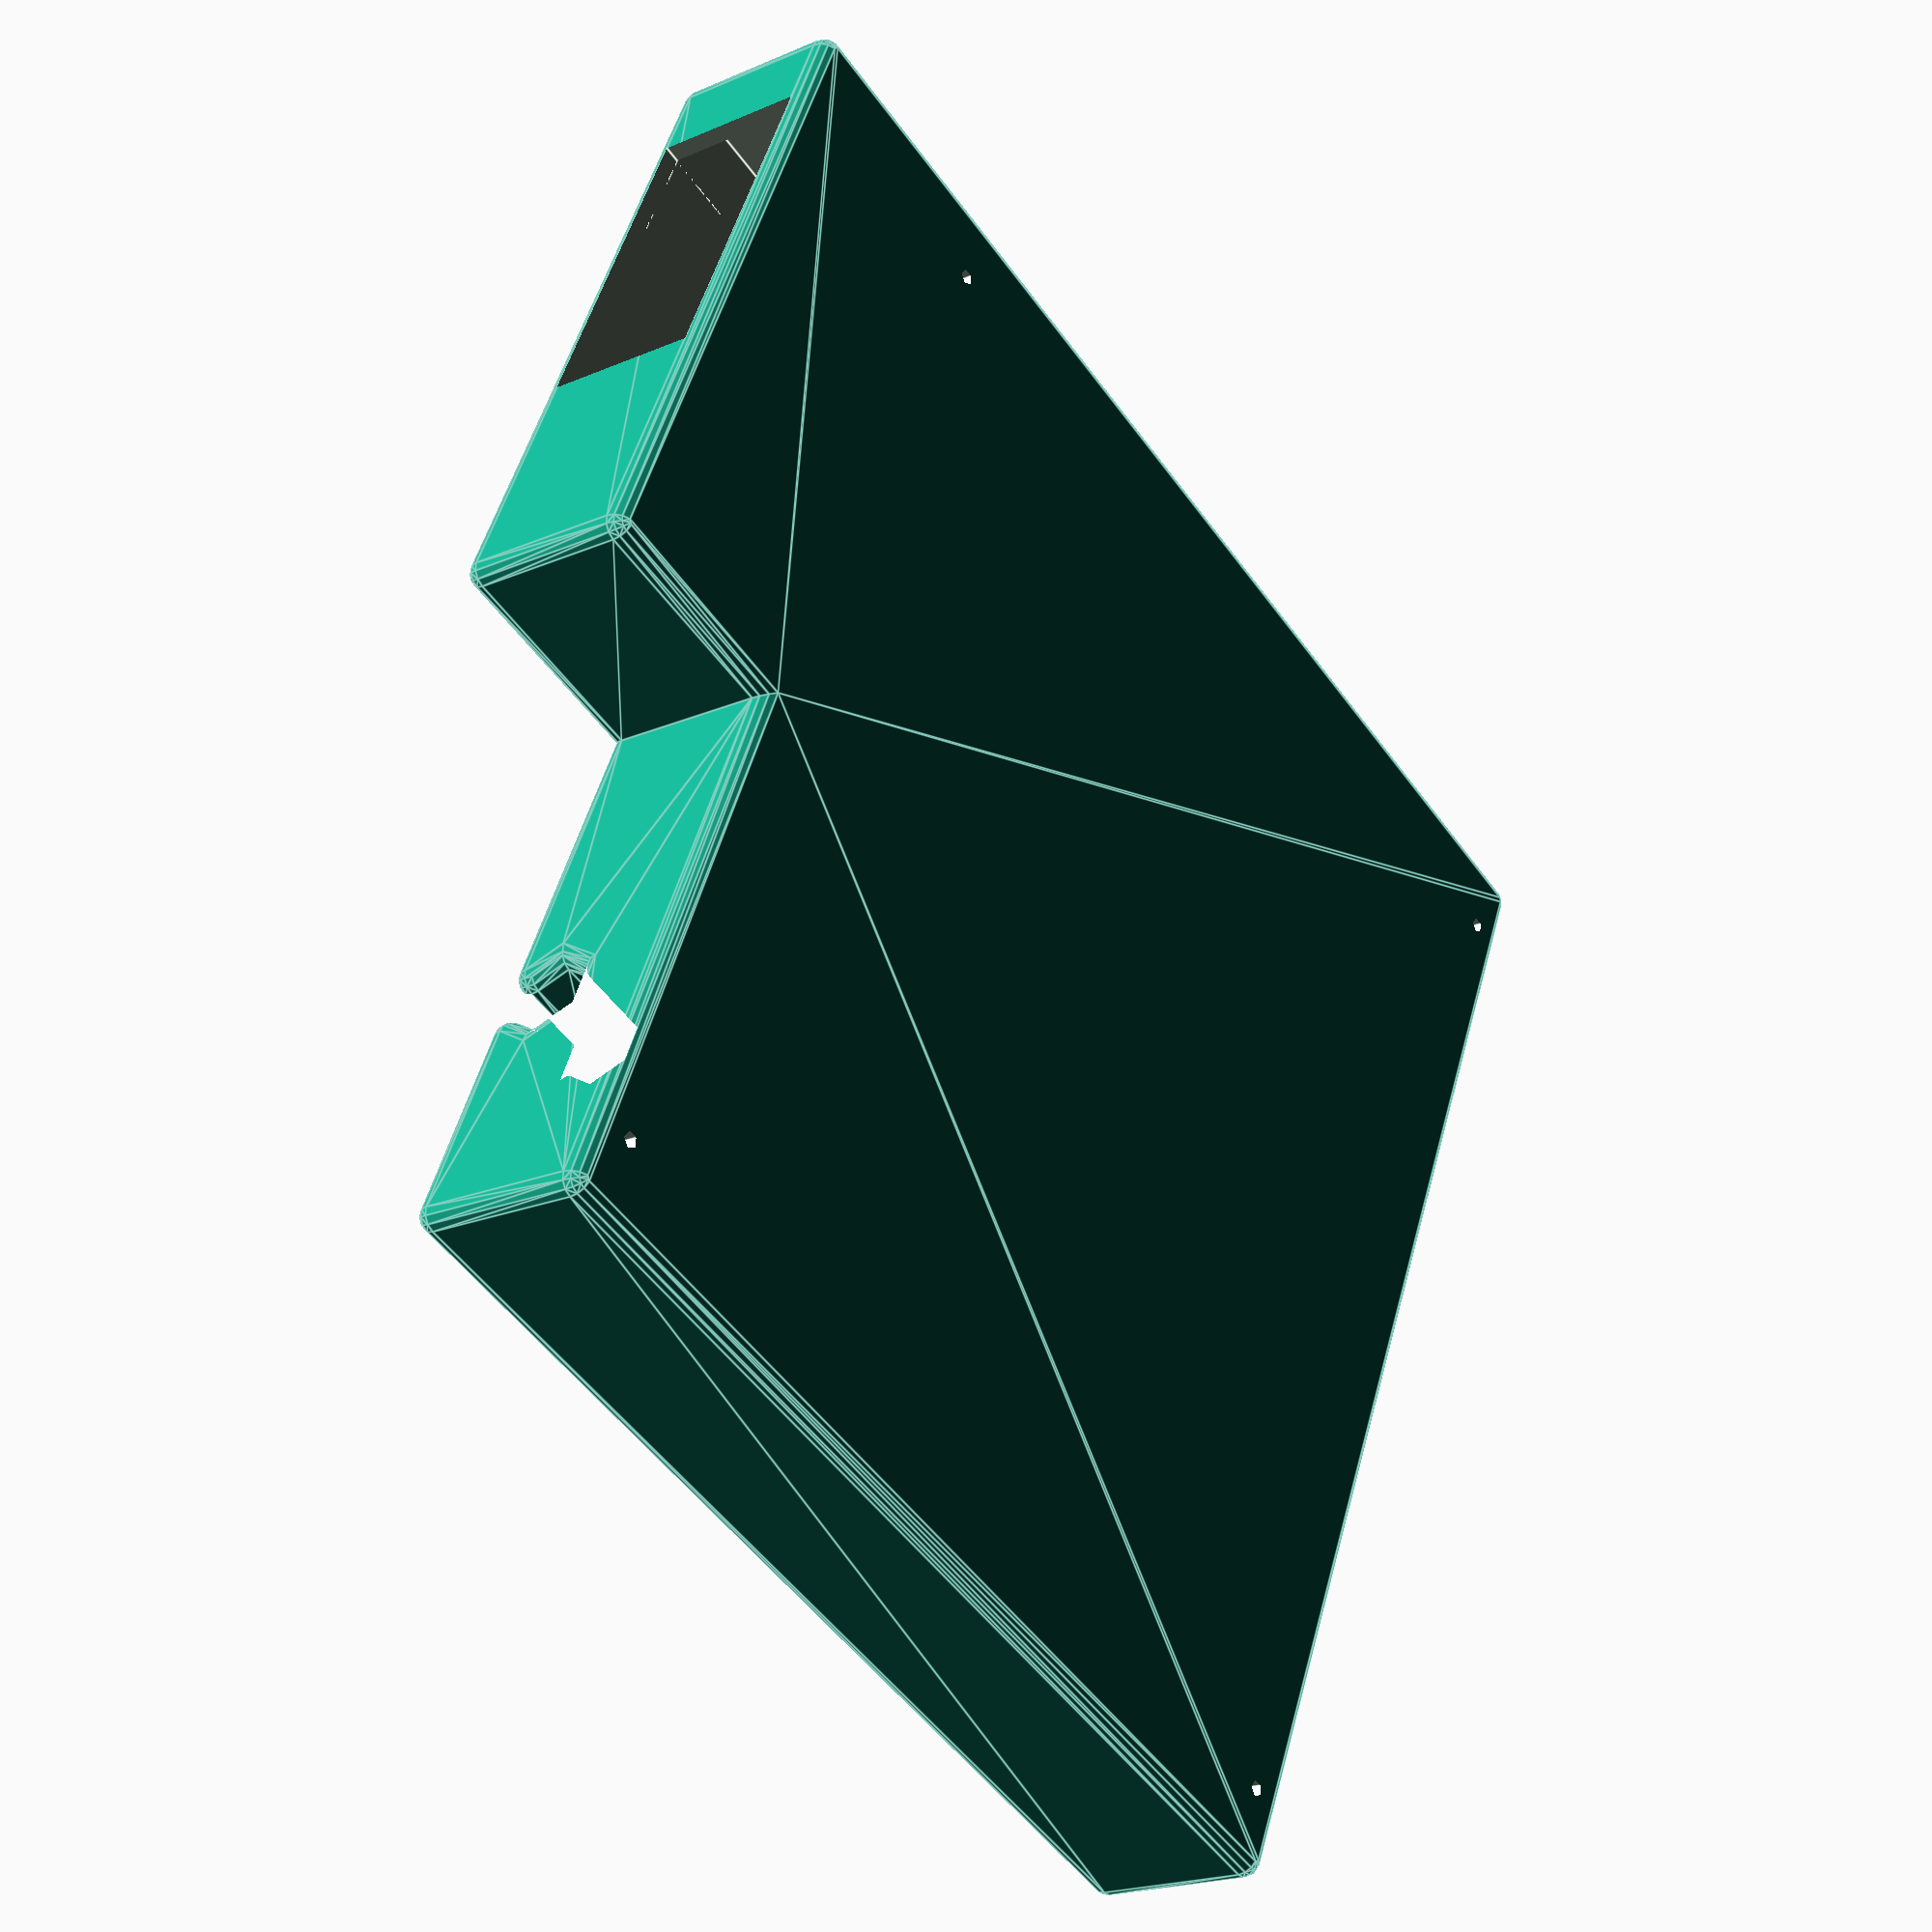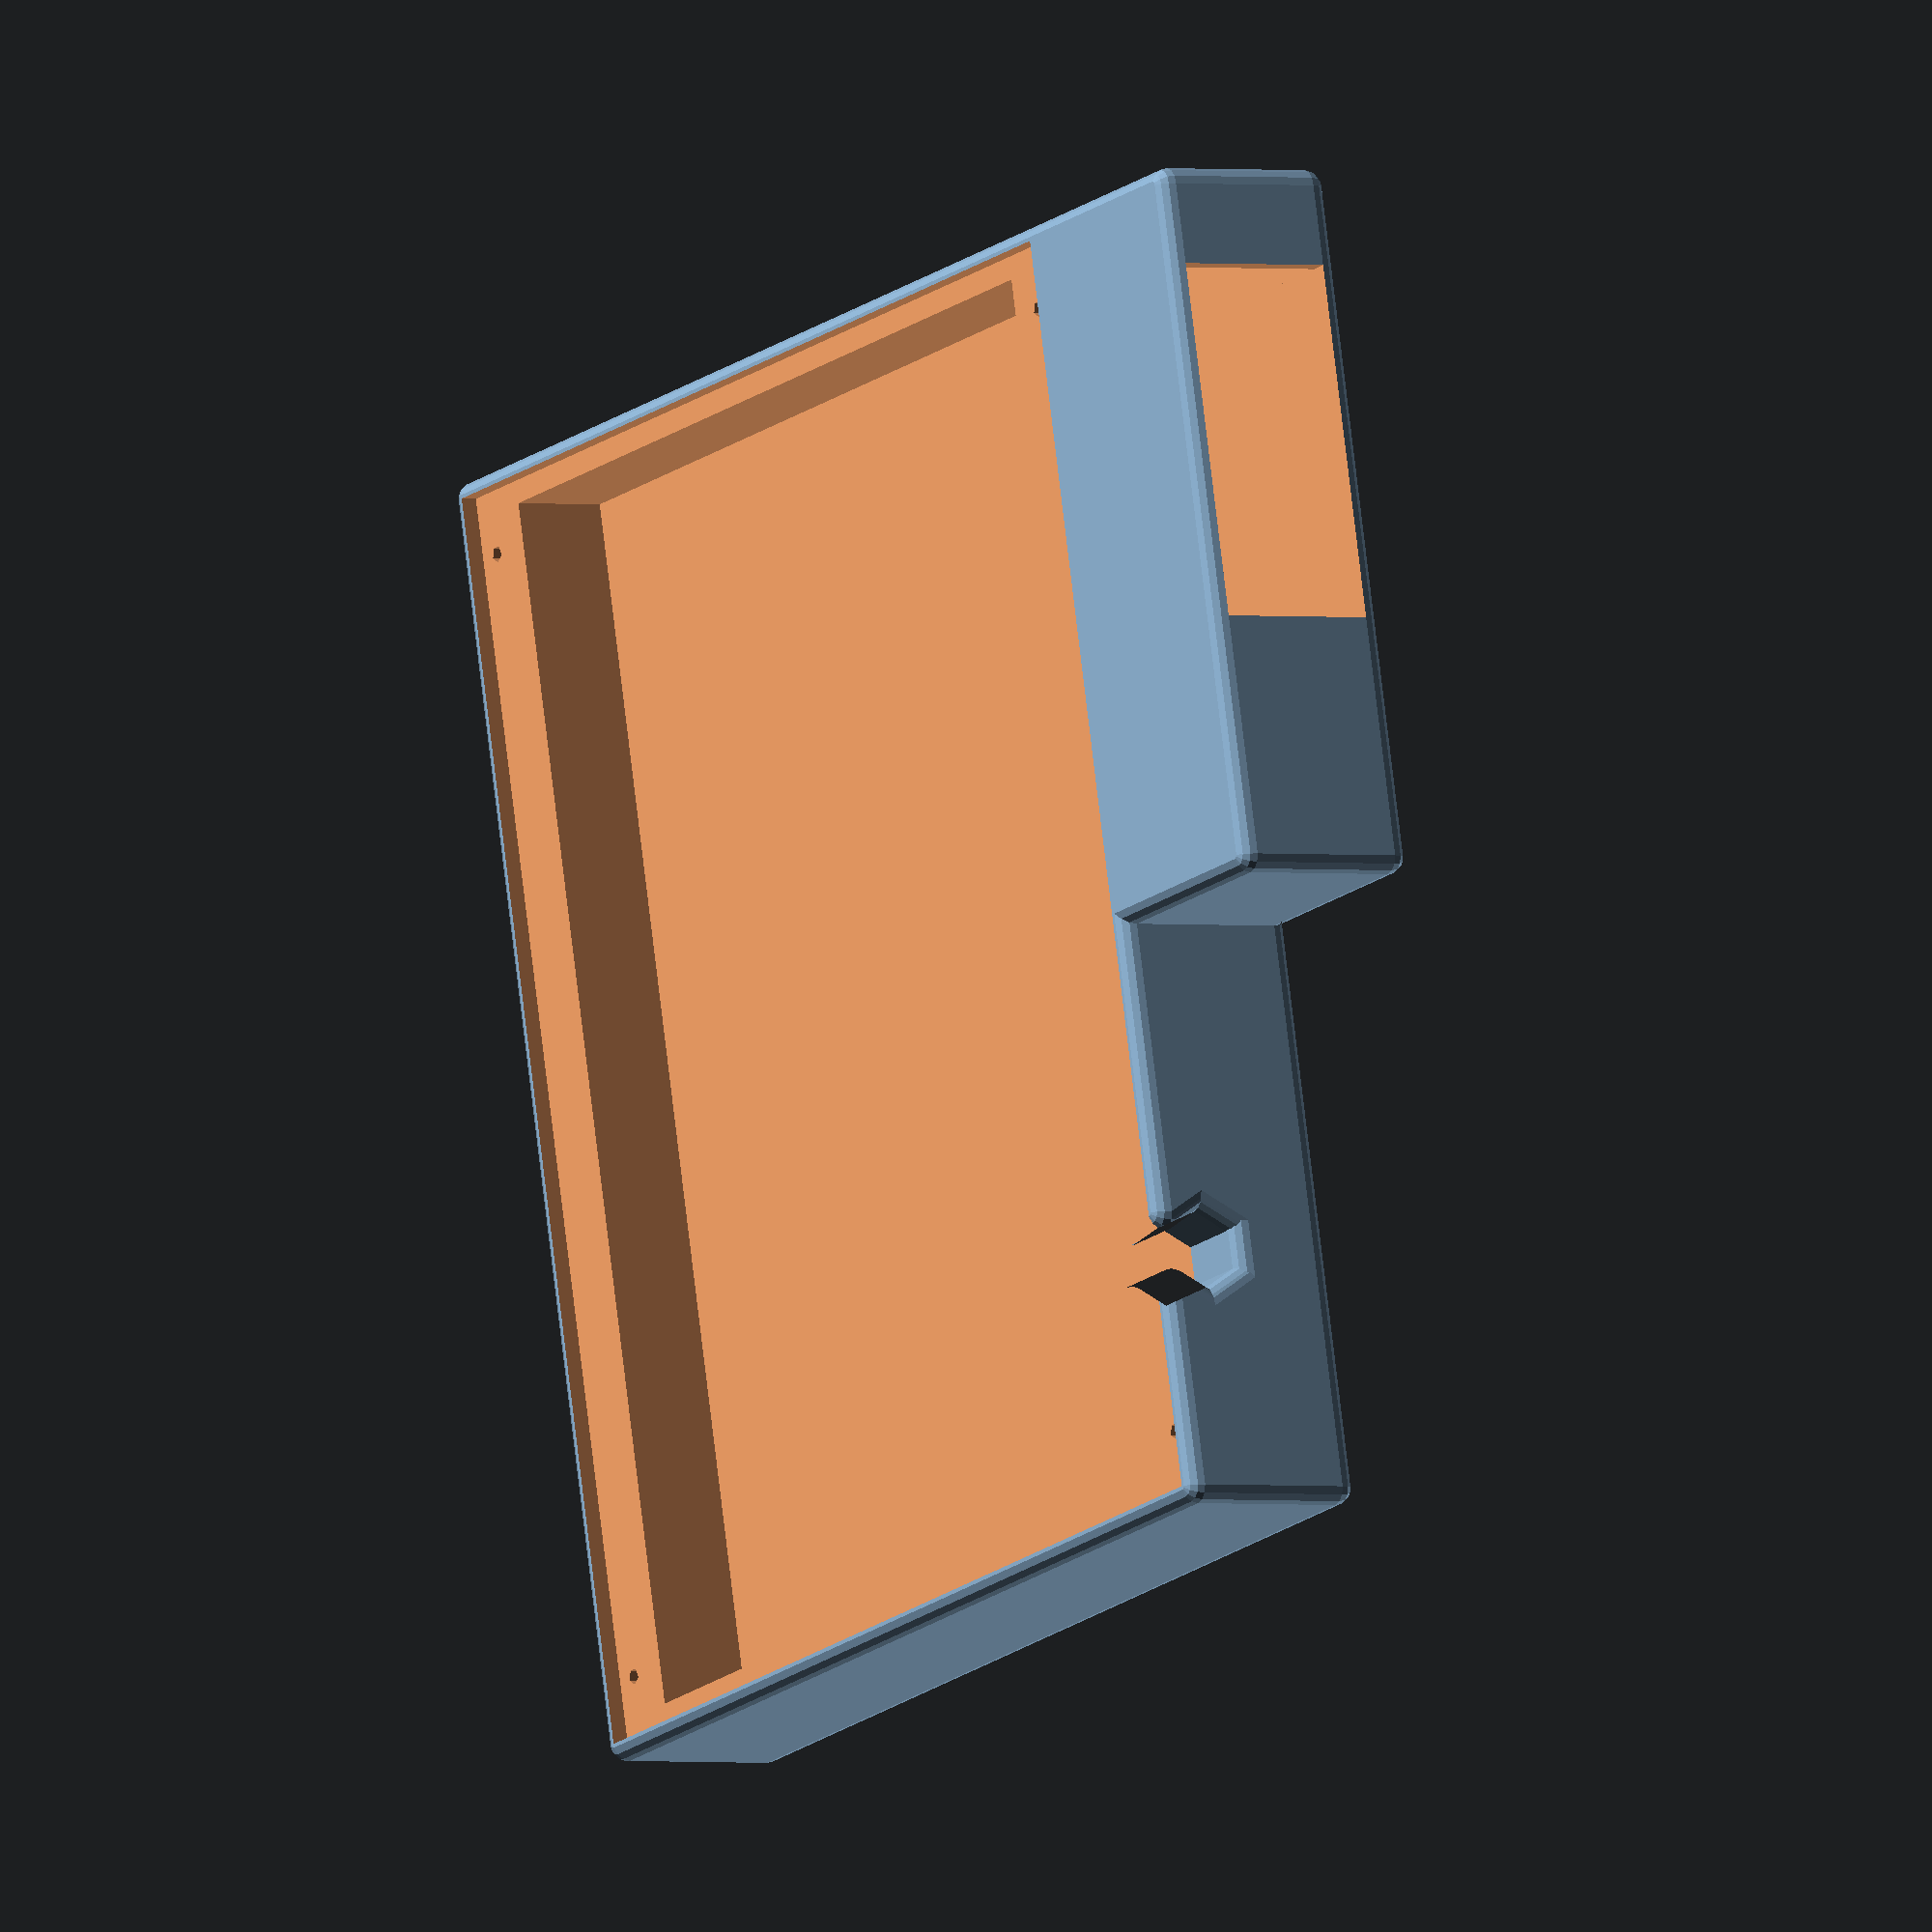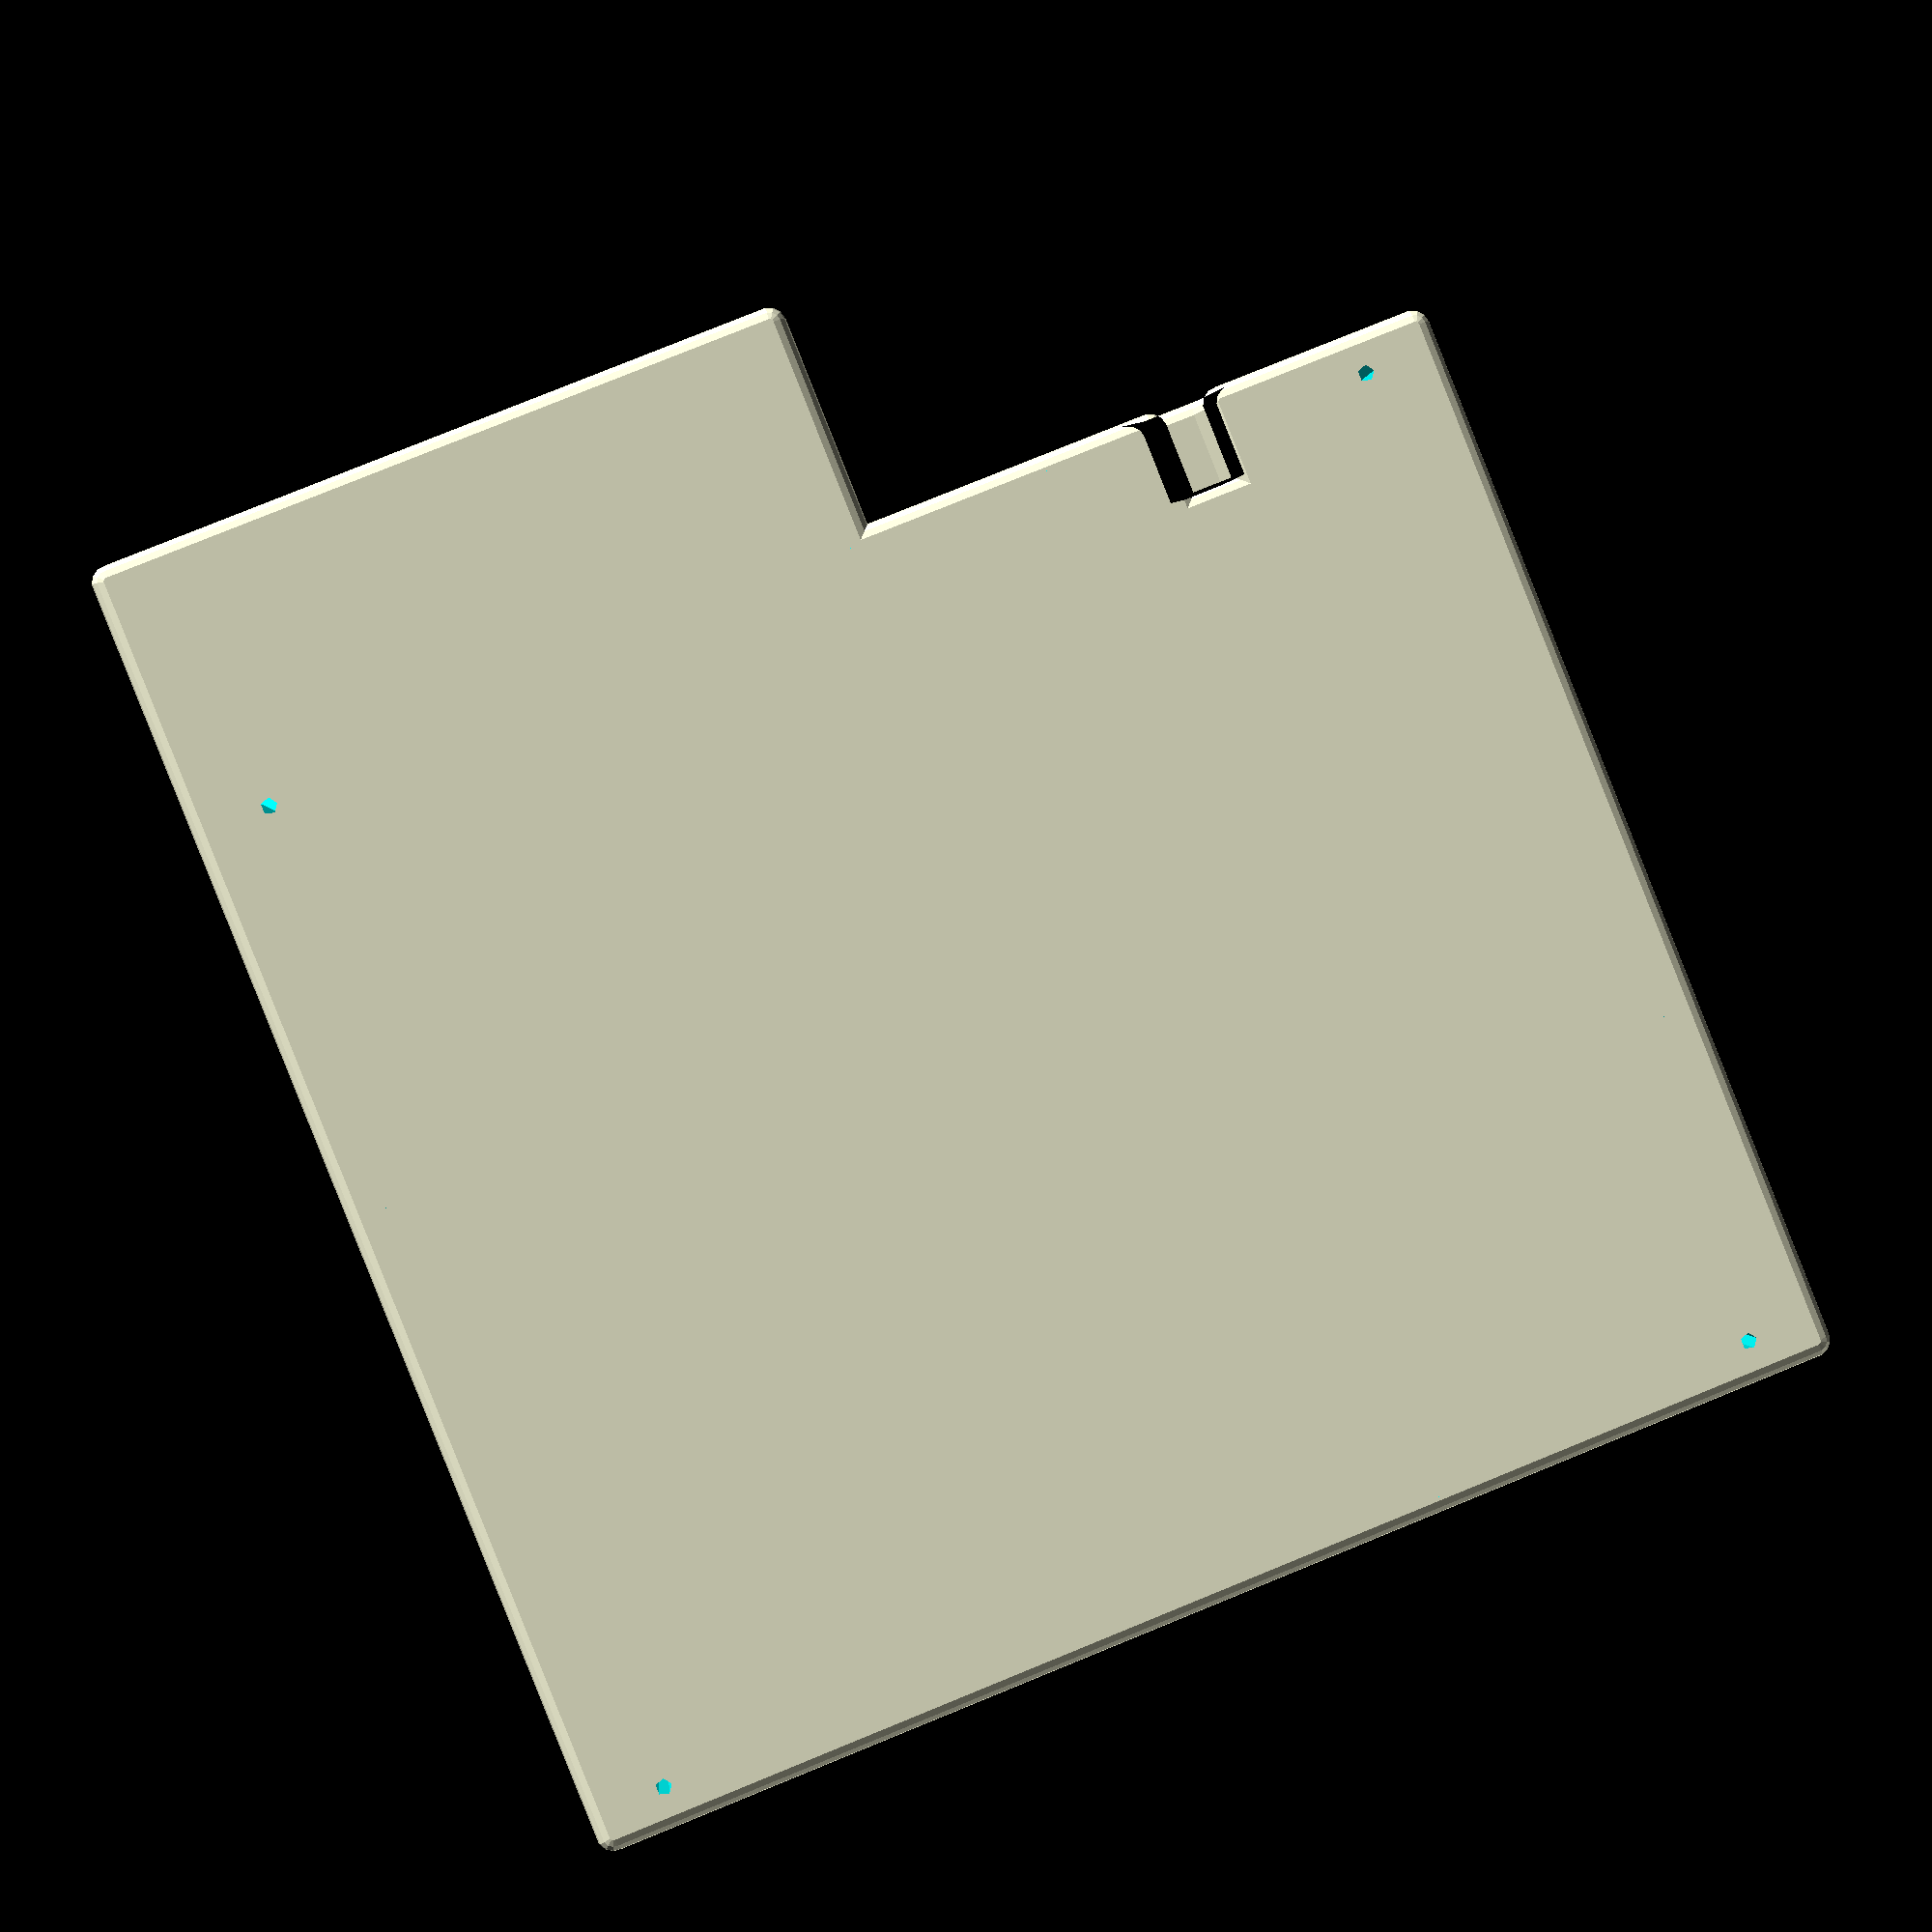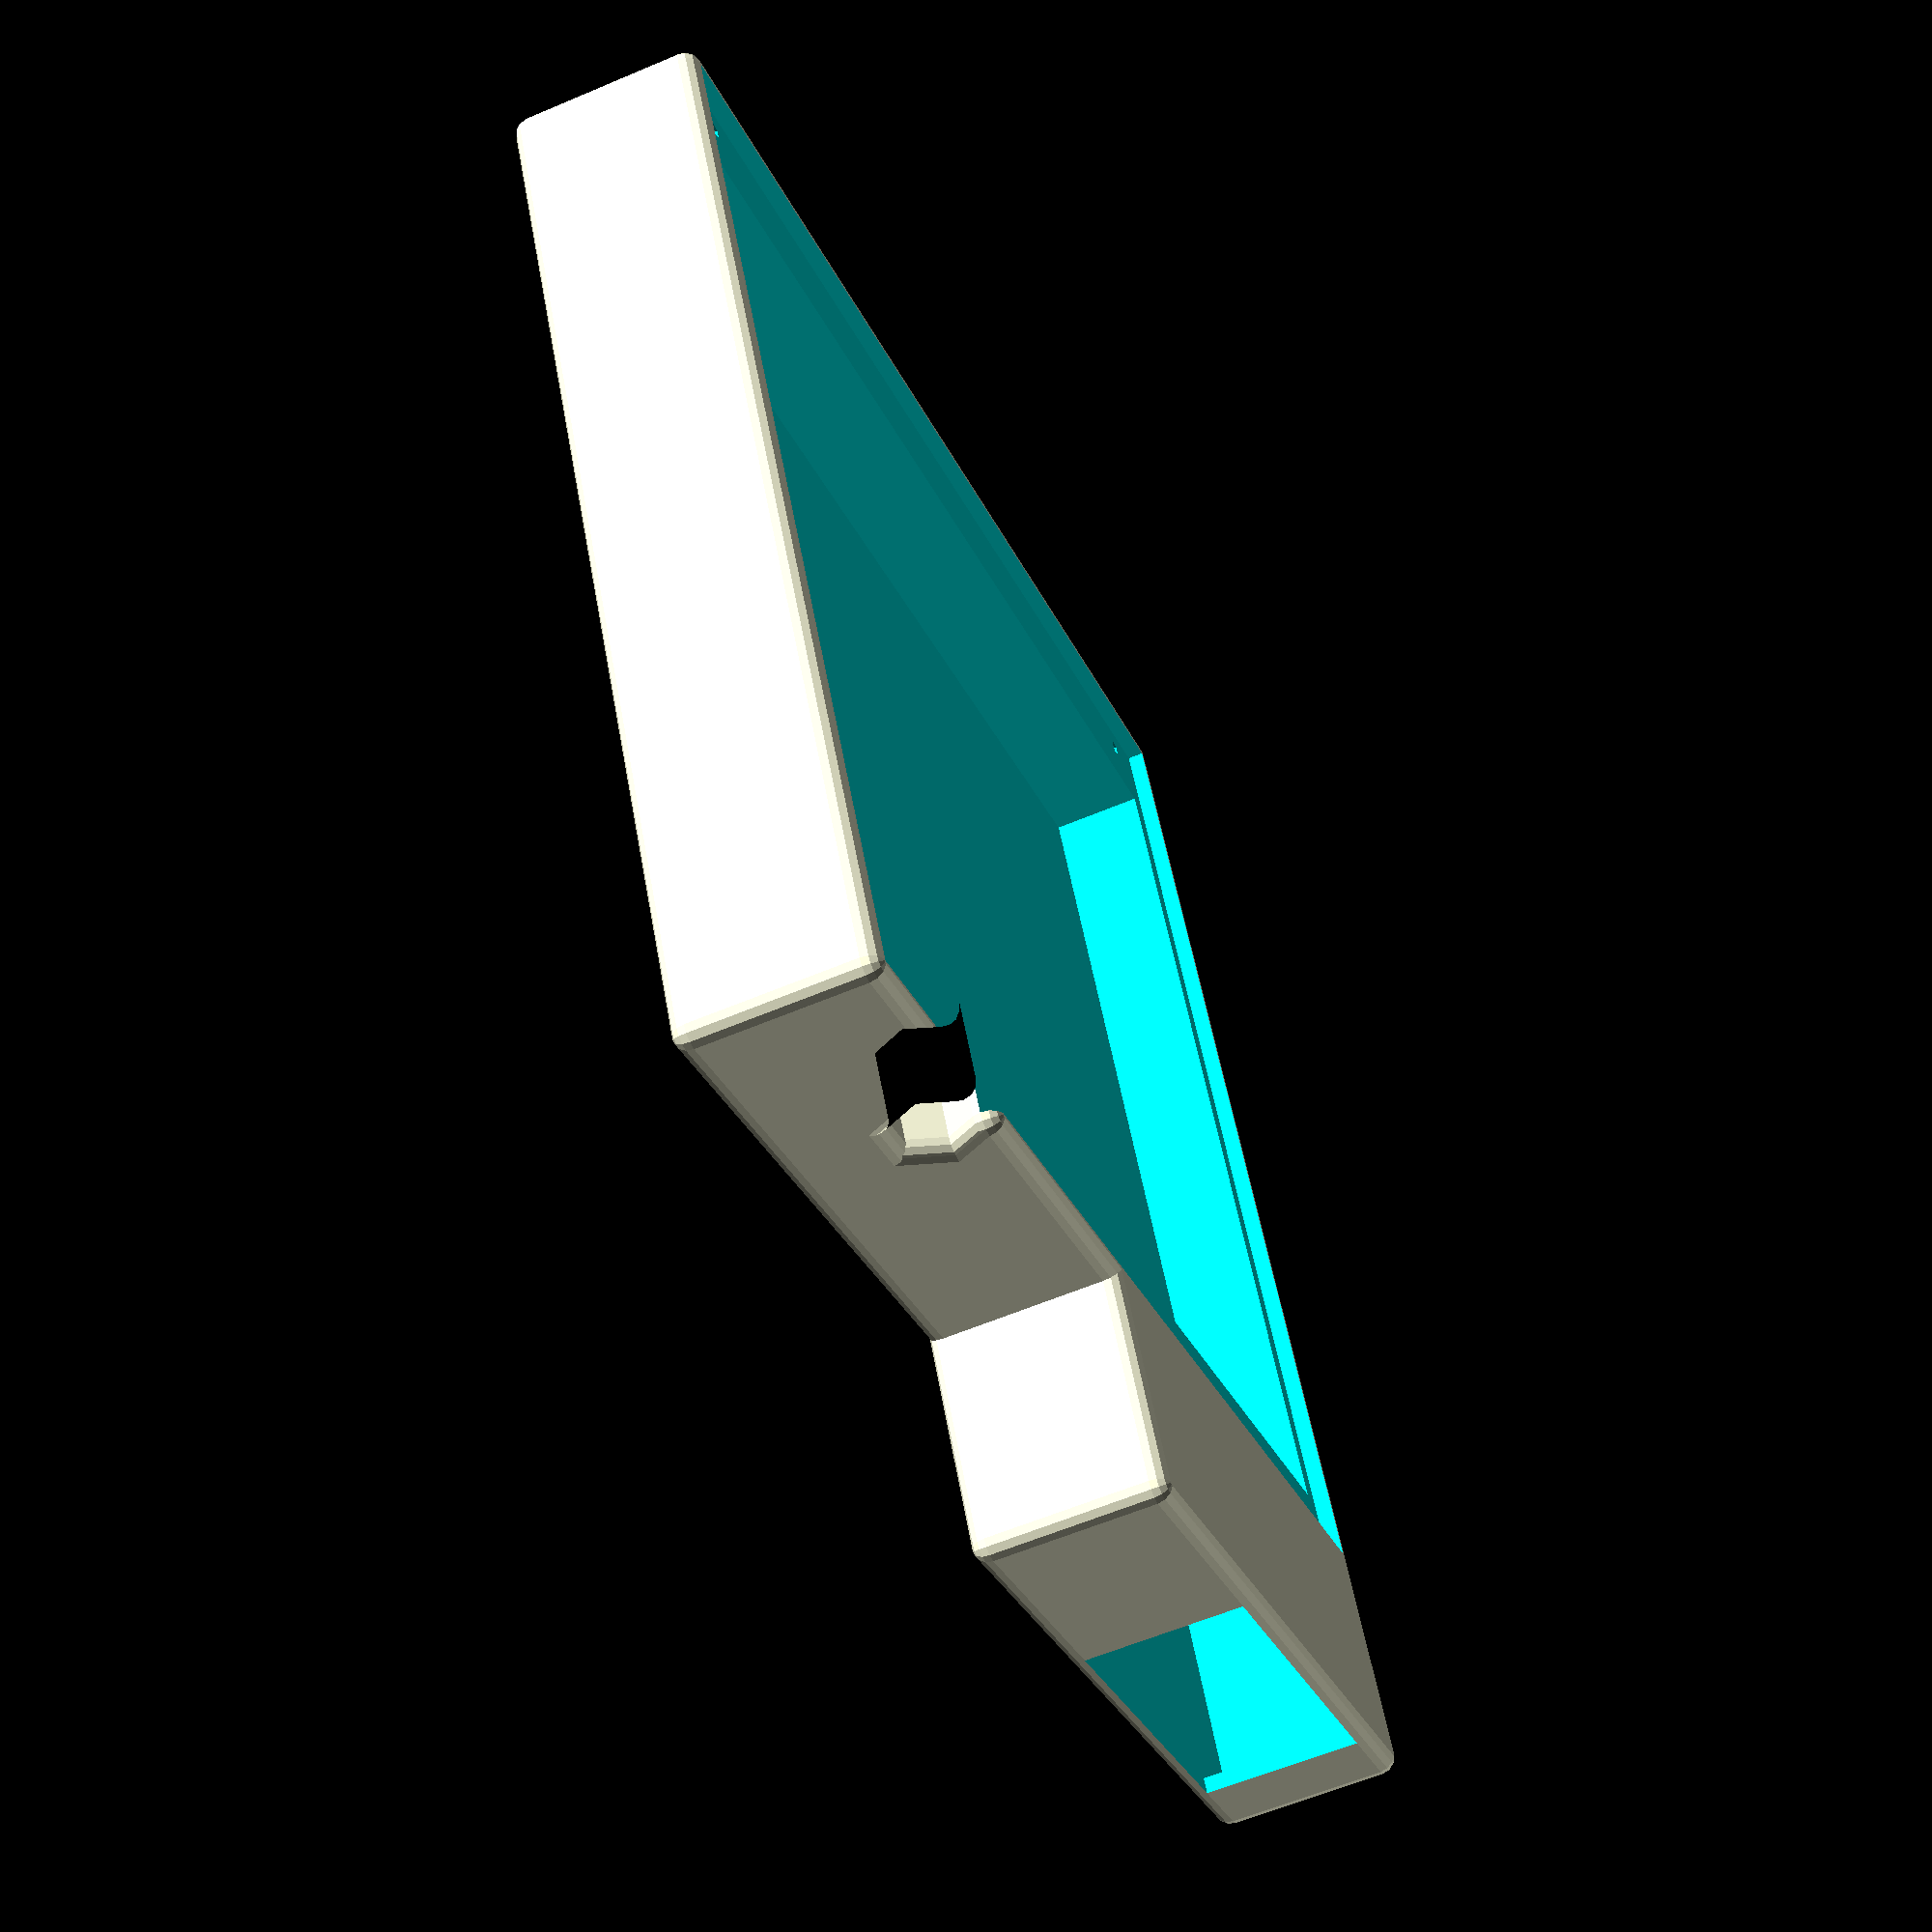
<openscad>
// dimensions in mm

// Eurorack constants
HP = 5.08;
U = 1.25 * 25.4;

// measured
m_panel_width = 152.46;
m_panel_height = 128.48;
m_hole_width = 137.33;
m_hole_height = 122.33;
echo("hp panel", m_panel_width / HP, m_panel_height / U);
echo("hp hole", m_hole_width / HP, m_hole_height / U);
m_board_thick = 2.05;
m_max_thick = 13.52;
m_max_protrusion = m_max_thick - m_board_thick;
m_clearance_leftright = 2.75;
m_clearance_bottom = 9;
m_clearance_top = 8;
m_edge_to_bat_jack_far_edge = 82;
m_right_edge_to_output_jack_center = 29.0;
m_top_to_output_jack_center = 4.52;

// 9v battery compartment dimensions -- TODO not measured
bat_width = 53.12 /* measured with extra for snap */;
bat_frontback = 25.73 /* measured */ + 2 /* slop */;
bat_thick = 17.39 /* measured */ + 2 /* slop */;

used_panel_width = 30 * HP;
used_panel_height = m_panel_height;

// chosen parameters
bat_wiring_width = 30;
output_jack_clearance_dia = 10.0;
epsilon = 0.5;

// derived parameters
case_wall_thick = m_board_thick;

module screw_hole() {
    // TODO: pick screw hole diameter -- is not the same as Hyve holes unless we decide to go for a bolt & nut instead of screwing into plastic
    translate([0, 0, -30])
    cylinder(r=1, h=999);
}

            
difference() {
    minkowski() {
        sphere(r=case_wall_thick, $fs=1);
        difference() {
            // main body shape
            translate([0, 0, -bat_thick])
            cube([used_panel_width, used_panel_height + bat_frontback, bat_thick]);
            
            // subtract non-battery edge
            translate([
                m_edge_to_bat_jack_far_edge,
                used_panel_height,
                -100])
            cube([100, 100, 200]);
            
            // subtract output jack hole
            translate([
                used_panel_width - m_right_edge_to_output_jack_center,
                used_panel_height - m_clearance_top - case_wall_thick - epsilon,
                -m_top_to_output_jack_center])
            rotate([-90, 0, 0])
            cylinder(r=output_jack_clearance_dia / 2 + case_wall_thick, h=999, $fn=6);
        }
    }
     
    // cutout for board -- TODO add tolerance
    cube([used_panel_width, m_panel_height, 999]);
    
    // cutout for components
    translate([
        m_clearance_leftright,
        m_clearance_bottom,
        -m_max_protrusion  // TODO add tolerance
    ])
    cube([
        used_panel_width - m_clearance_leftright * 2,
        used_panel_height - m_clearance_bottom - m_clearance_top,
        999
    ]);
    
    // battery compartment interior volume
    translate([0, m_panel_height, -bat_thick])
    cube([bat_width, bat_frontback, bat_thick]);
    
    // battery compartment opening
    translate([10, m_panel_height, -bat_thick])
    cube([bat_width - 10, 999, bat_thick]);
    
    // battery compartment wiring passage
    translate([
        m_edge_to_bat_jack_far_edge - bat_wiring_width - epsilon,
        m_panel_height - m_clearance_top - epsilon,
        -bat_thick])
    cube([
        bat_wiring_width + epsilon,
        bat_frontback + m_clearance_top + epsilon,
        bat_thick*0.9]);
    
    // holes
    translate([used_panel_width / 2, used_panel_height / 2, 0]) {
        translate([m_hole_width / 2, m_hole_height / 2, 0]) screw_hole();
        translate([m_hole_width / 2, -m_hole_height / 2, 0]) screw_hole();
        translate([-m_hole_width / 2, m_hole_height / 2, 0]) screw_hole();
        translate([-m_hole_width / 2, -m_hole_height / 2, 0]) screw_hole();
    }
};
</openscad>
<views>
elev=20.6 azim=65.7 roll=128.0 proj=p view=edges
elev=1.3 azim=77.3 roll=57.4 proj=o view=wireframe
elev=0.1 azim=338.2 roll=356.0 proj=p view=wireframe
elev=239.2 azim=334.2 roll=246.3 proj=p view=wireframe
</views>
